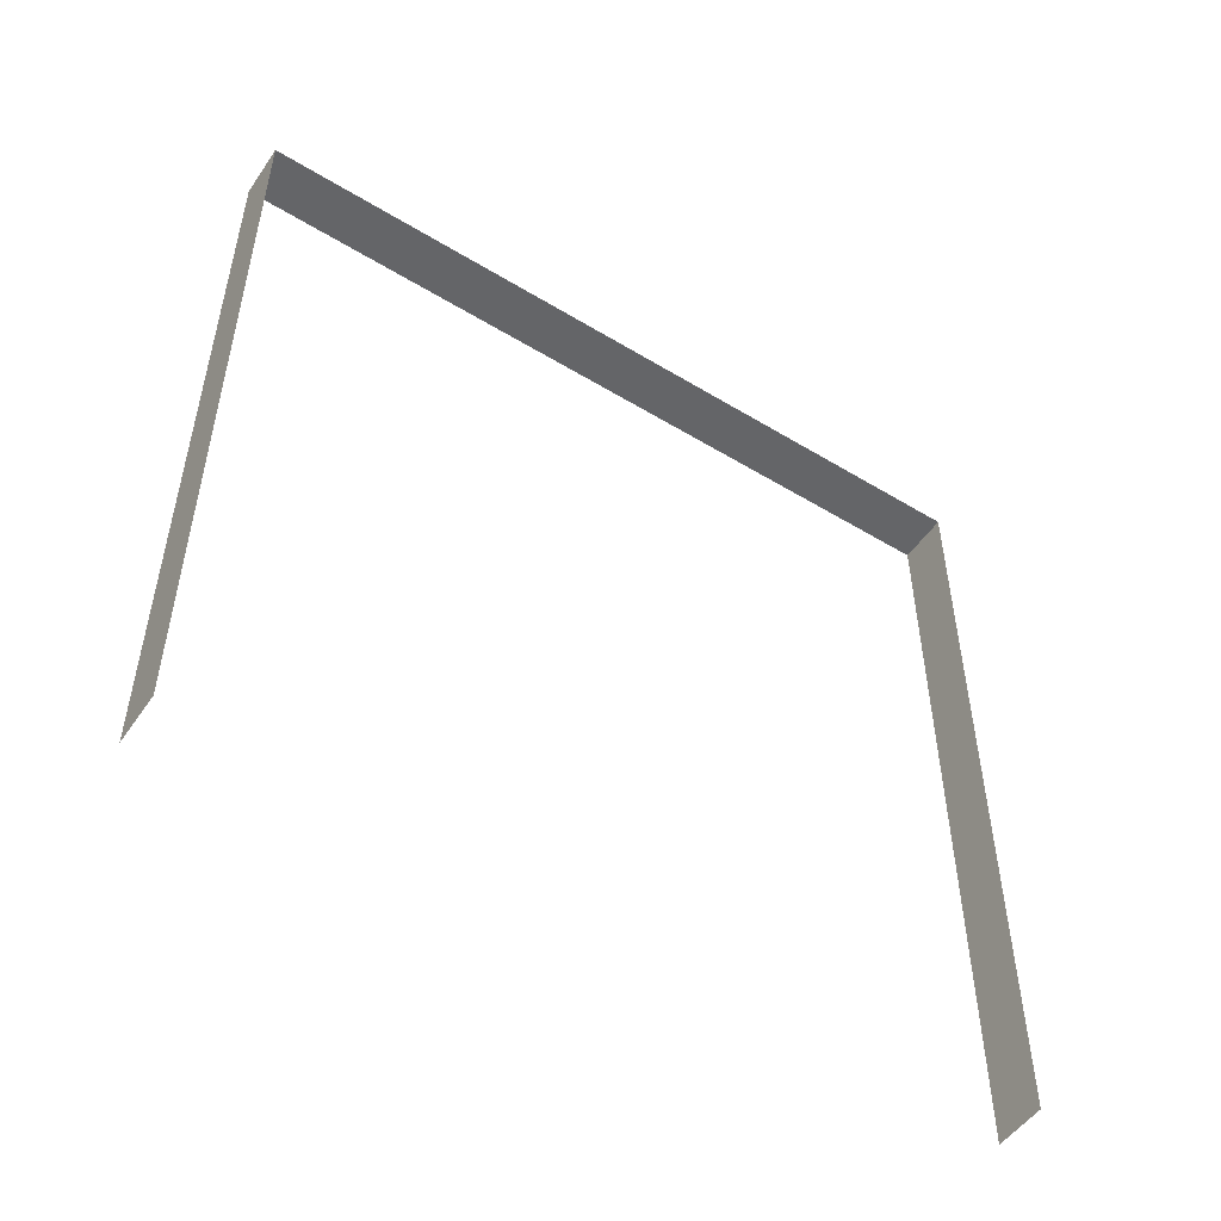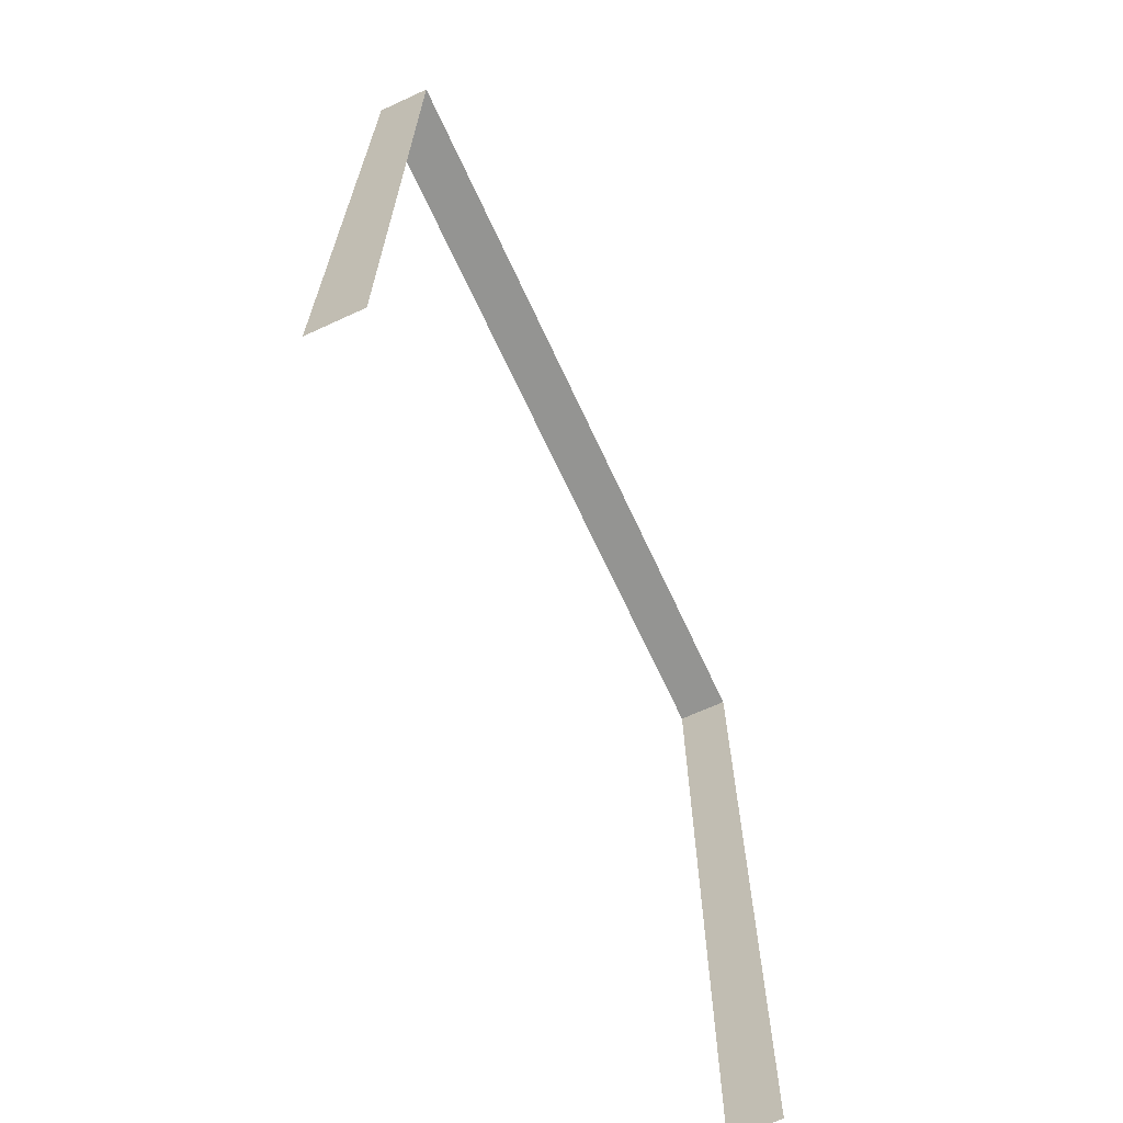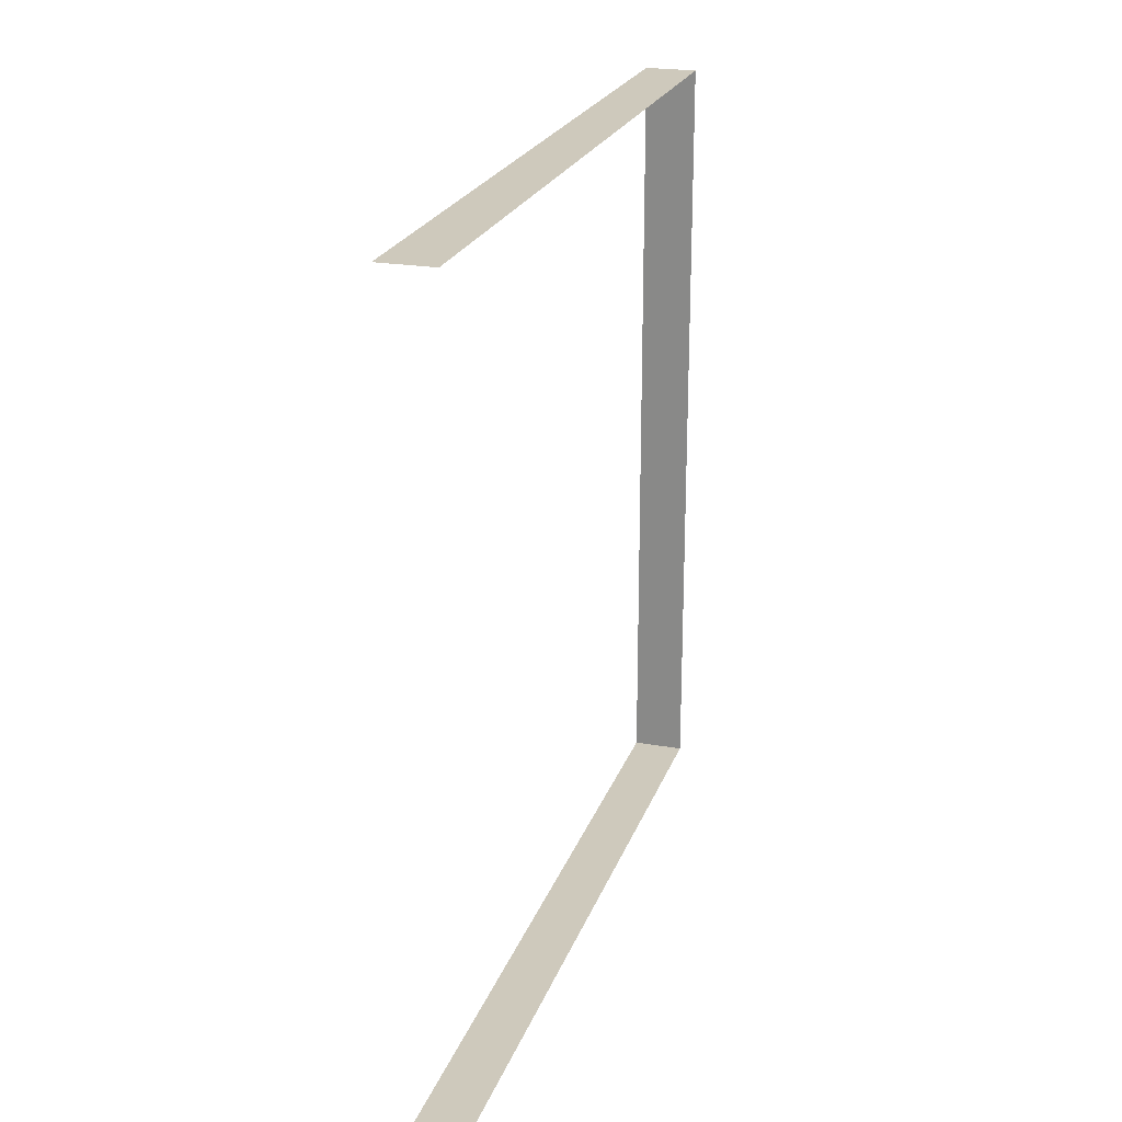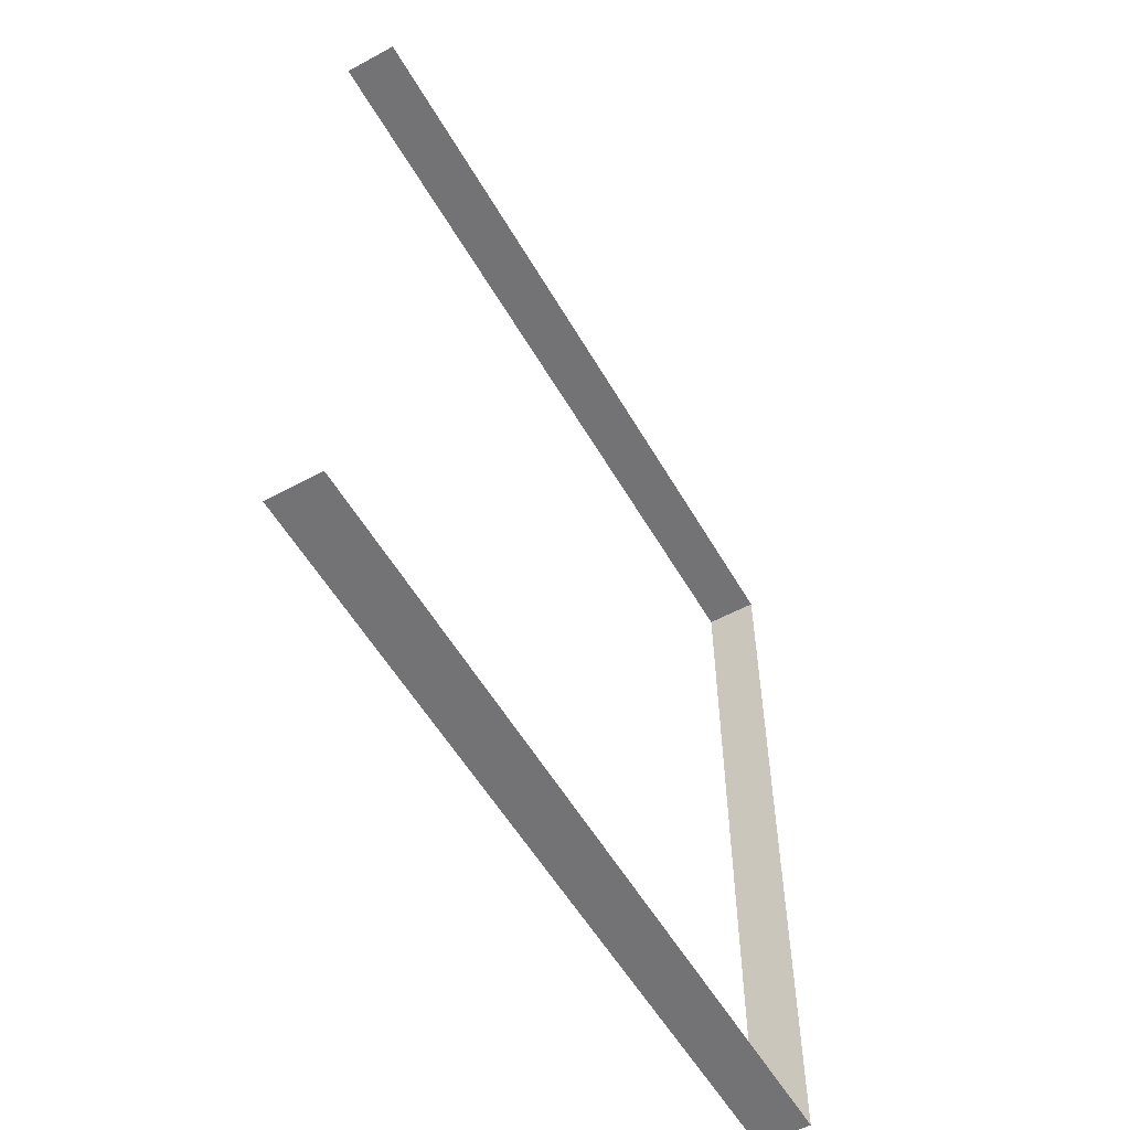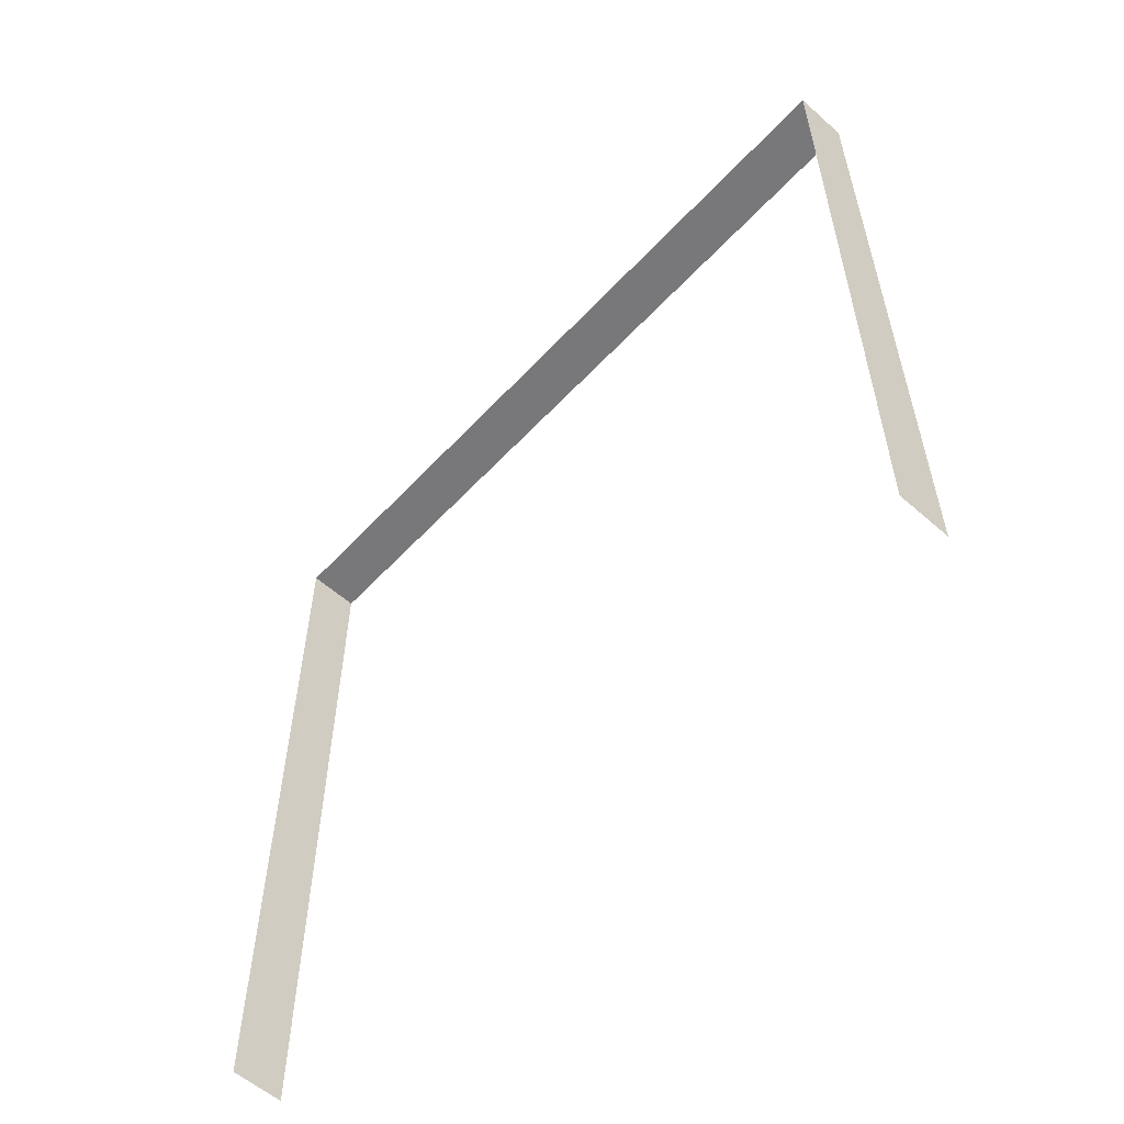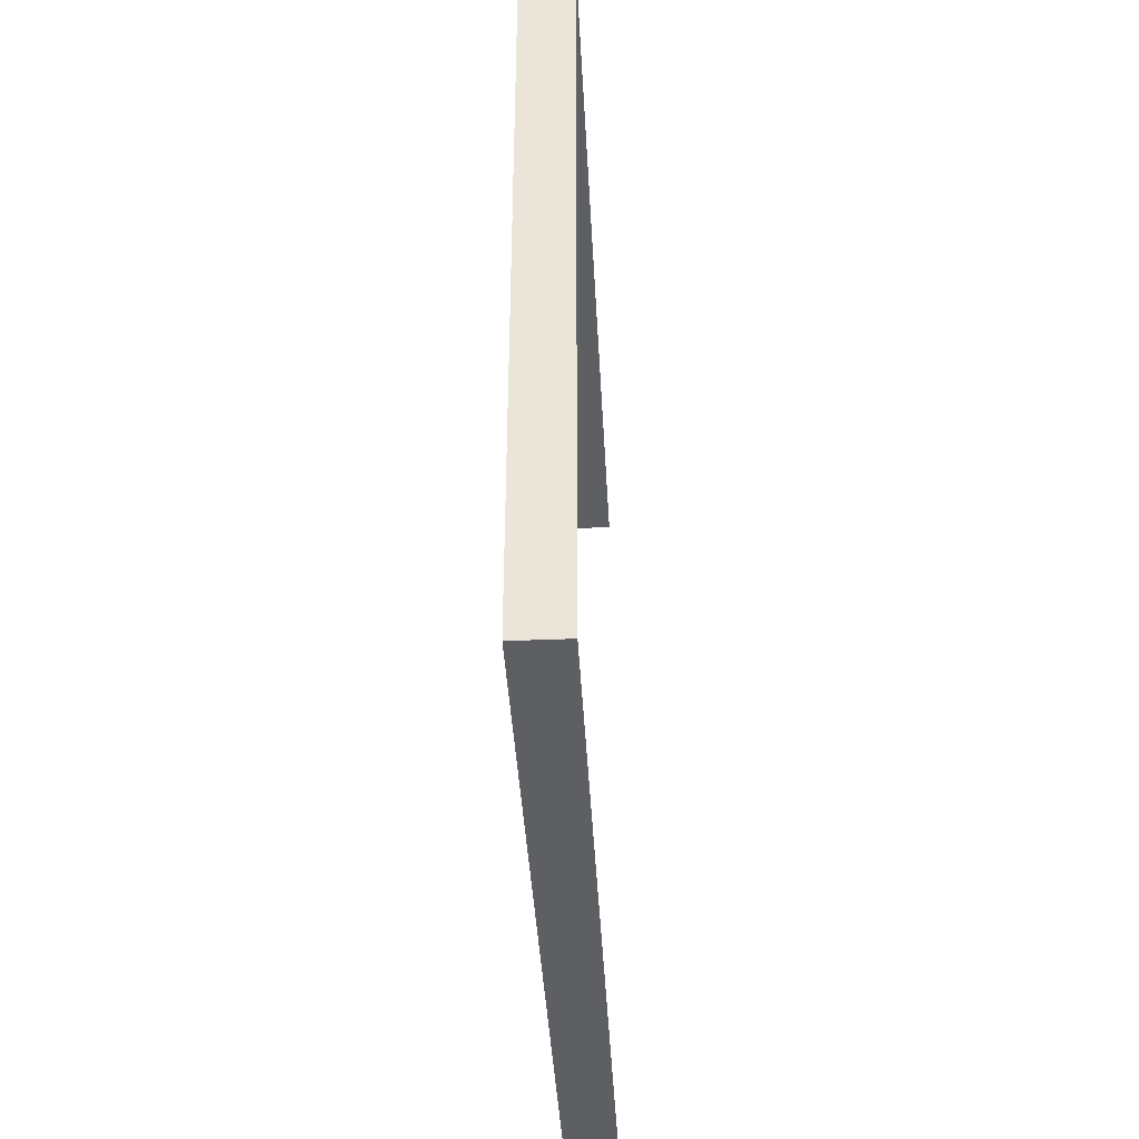
<metadata>
{"format":"obj","ext":"obj","renderer":"f3d","projection":"perspective","resolution":1024,"background":"white","views":[{"elev":-51.5,"azim":-123.4,"up":"+Y"},{"elev":-66.9,"azim":-155.2,"up":"+Y"},{"elev":22.9,"azim":16.8,"up":"+Z"},{"elev":-55.2,"azim":29.6,"up":"+Z"},{"elev":-57.5,"azim":137.6,"up":"+Y"},{"elev":-40.0,"azim":-177.0,"up":"+Z"}]}
</metadata>
<code>
v -0.2 3 3
v 6.423e-06 3 -1.298e-05
v 5.986e-06 3 3
v -0.2 3 -1.347e-05
v -0.2 3 -1.347e-05
v 6.423e-06 -1.129e-07 -1.311e-05
v 6.423e-06 3 -1.298e-05
v -0.2 -1.129e-07 -1.36e-05
v 5.986e-06 3 3
v -0.2 -2.441e-07 3
v -0.2 3 3
v 5.986e-06 -2.441e-07 3
g wall28_10411_1158
f 1 3 2
f 2 4 1
f 5 7 6
f 6 8 5
f 9 11 10
f 10 12 9

</code>
